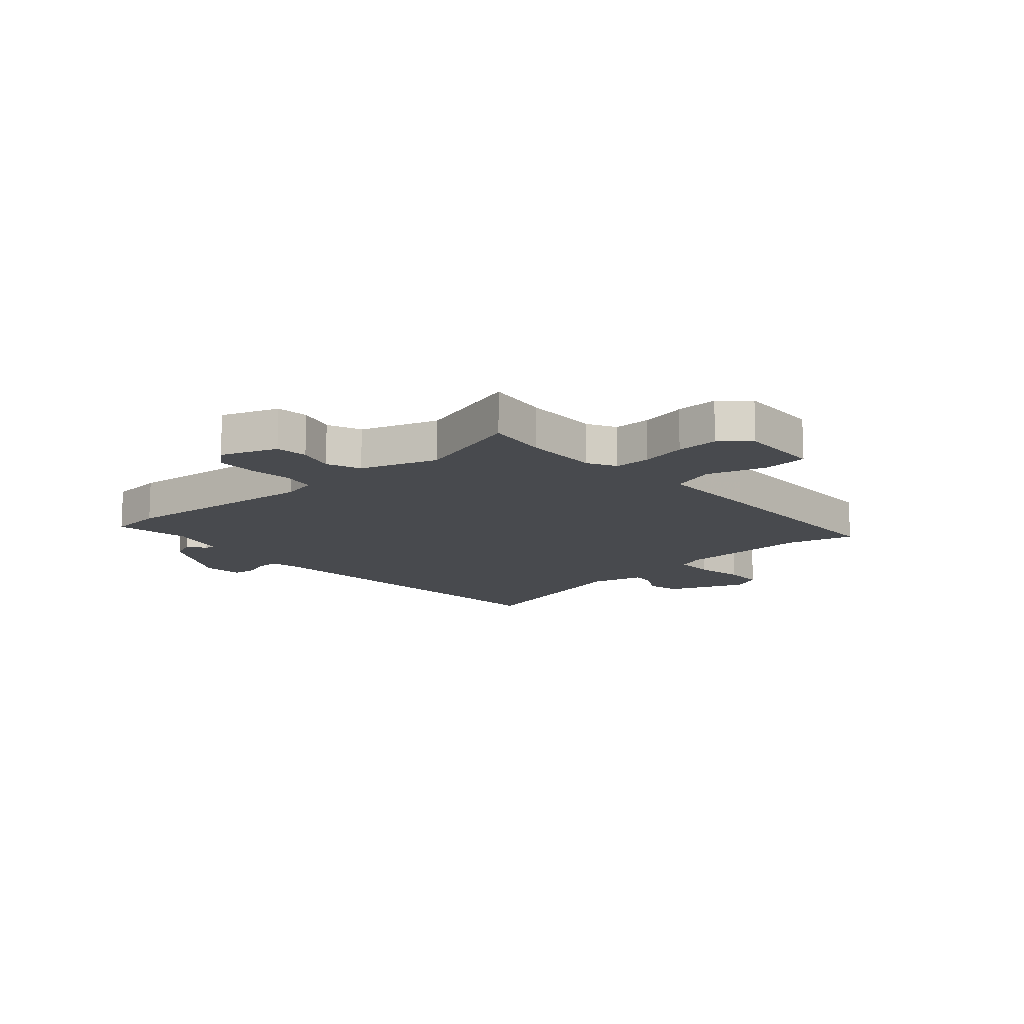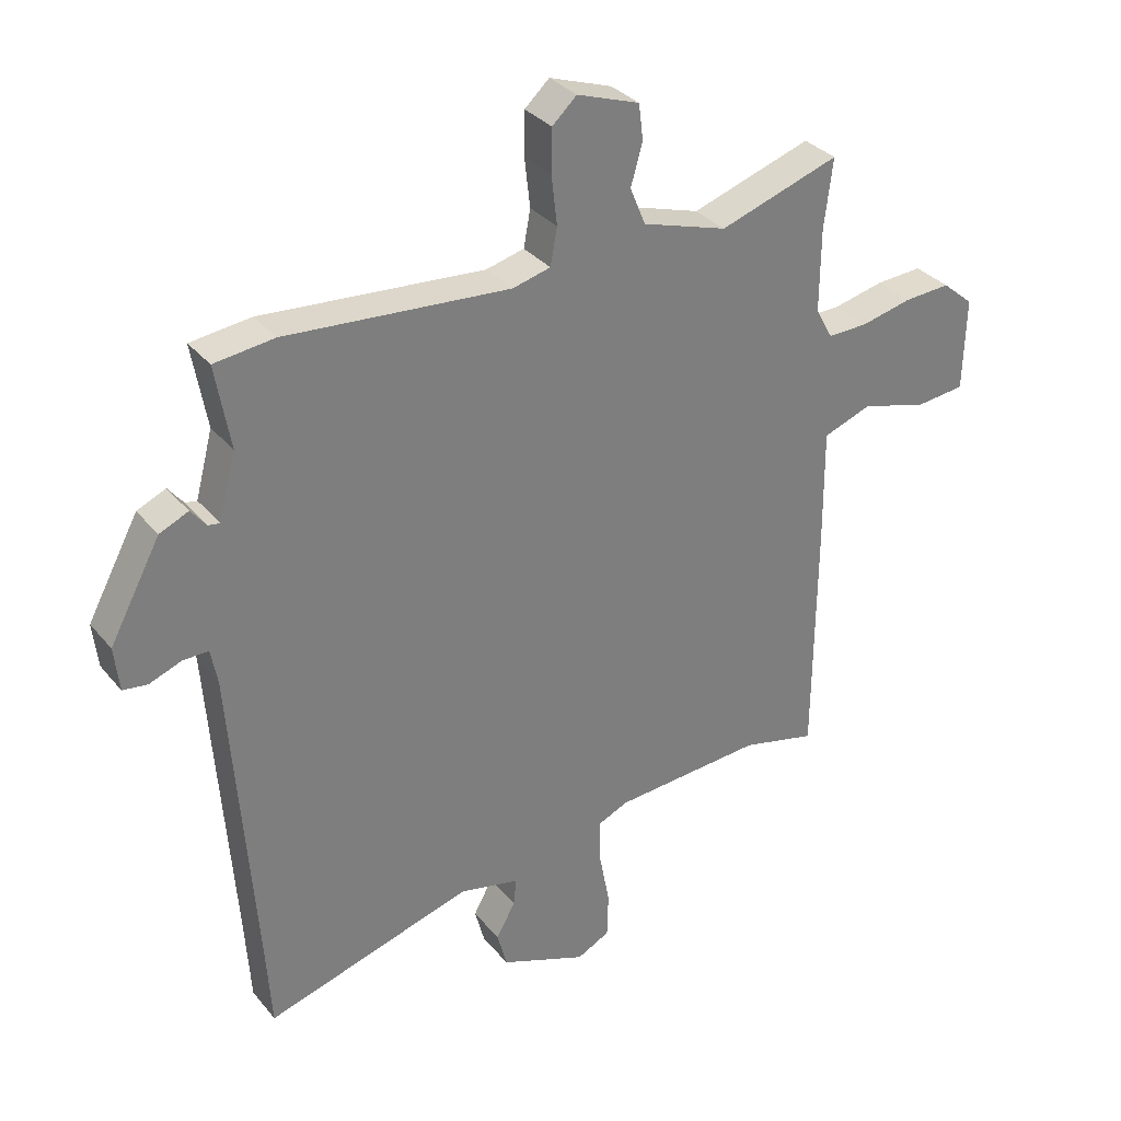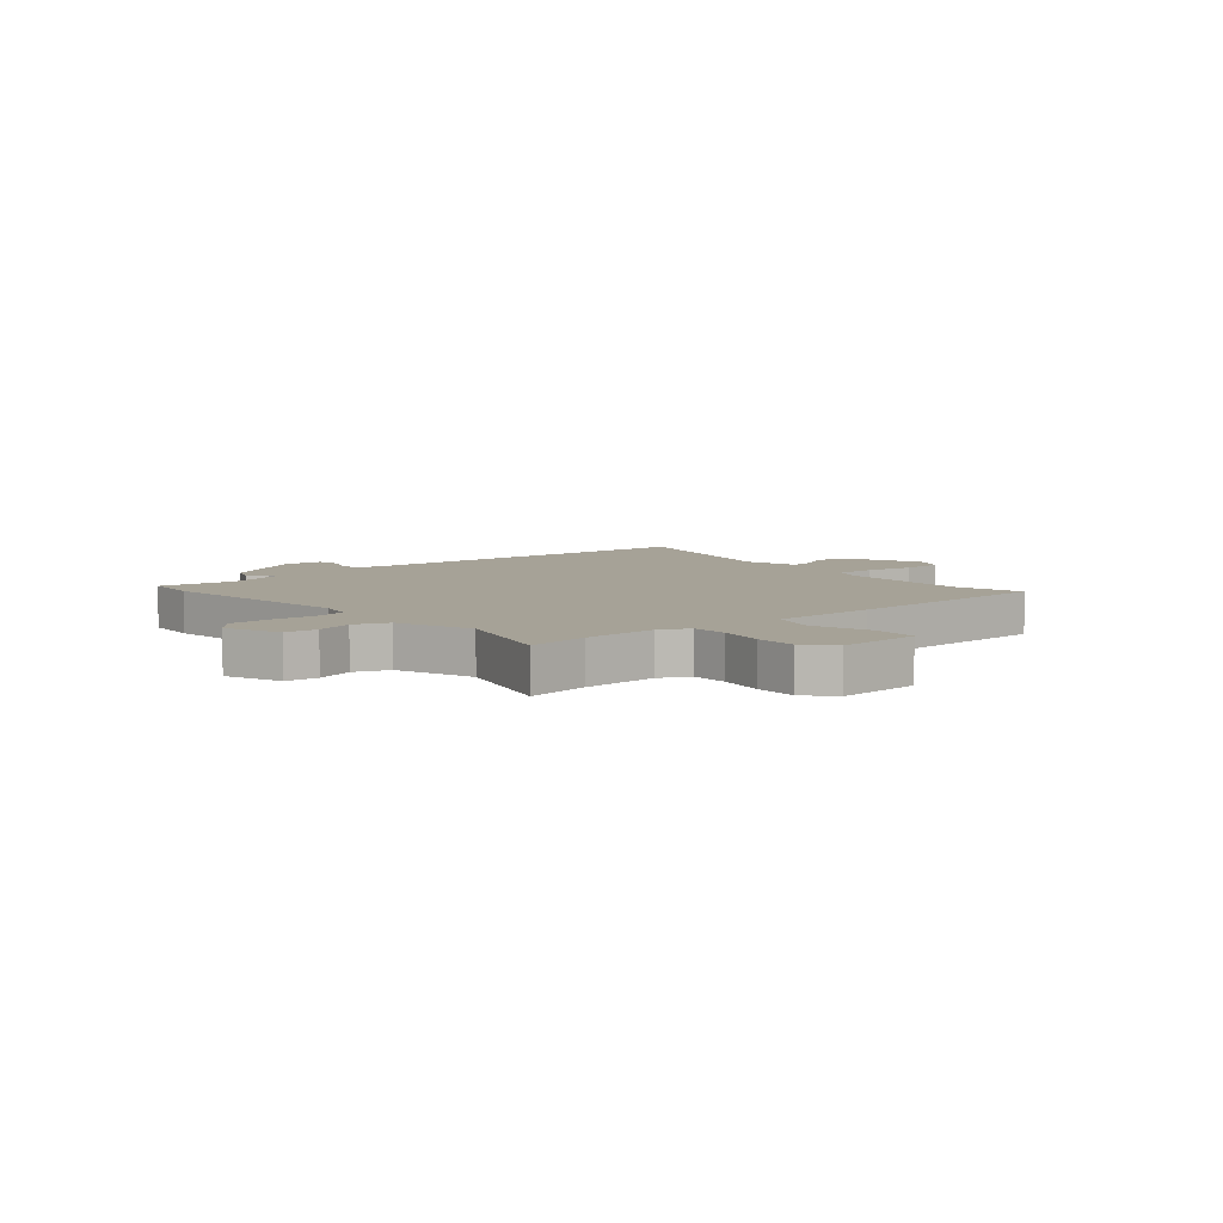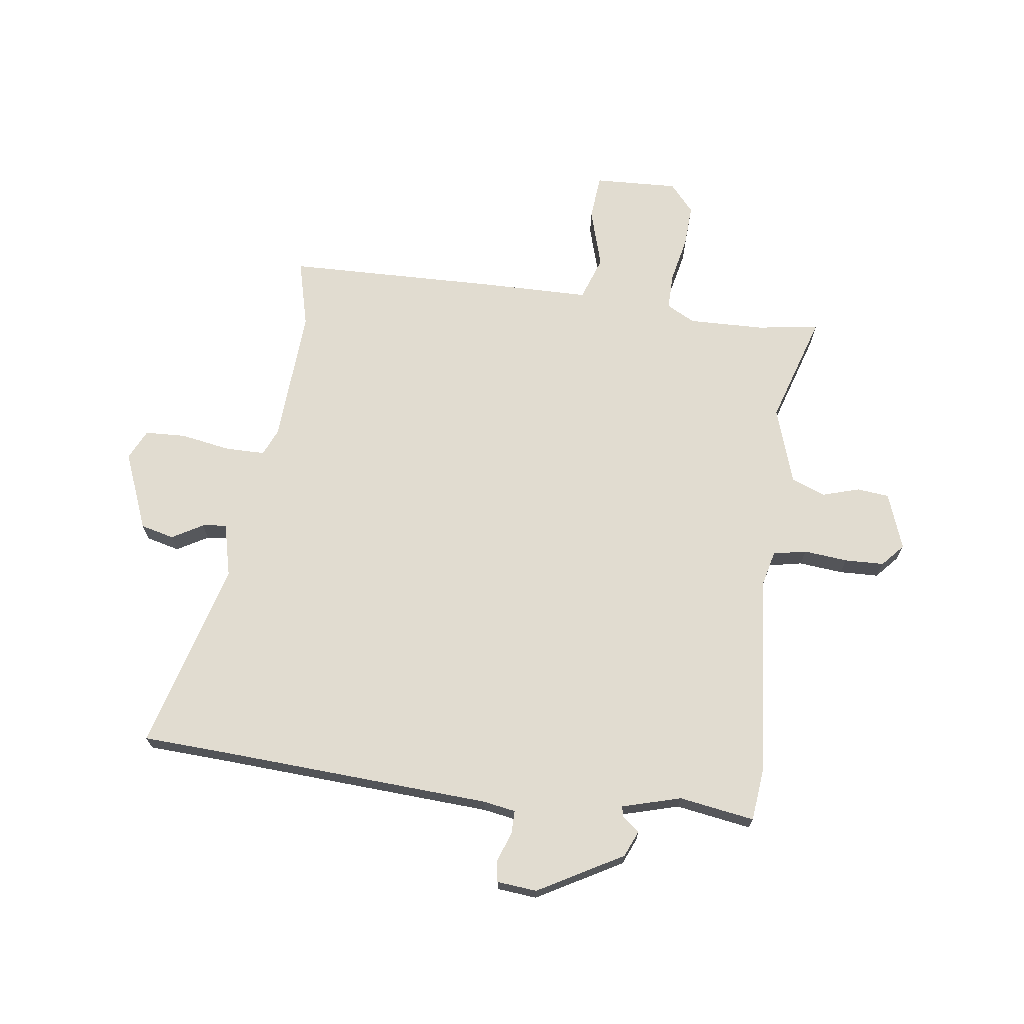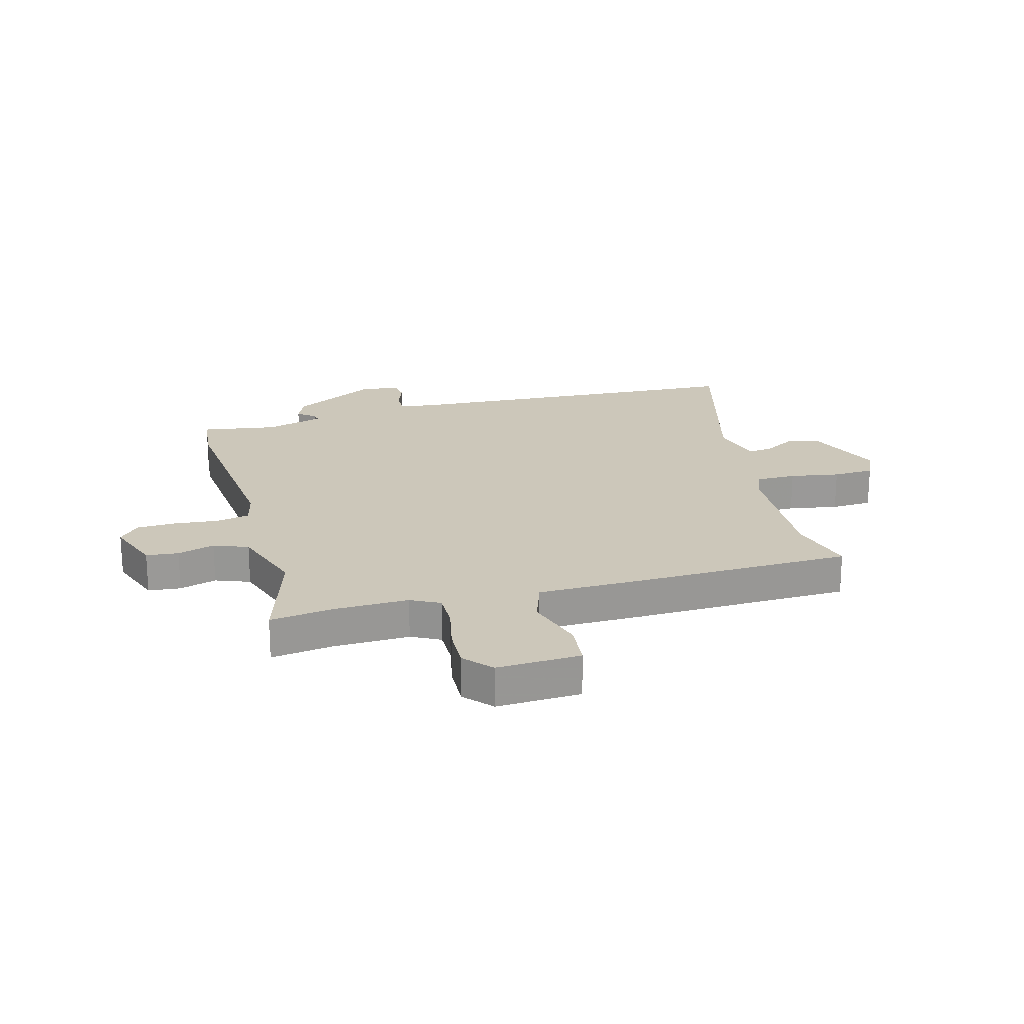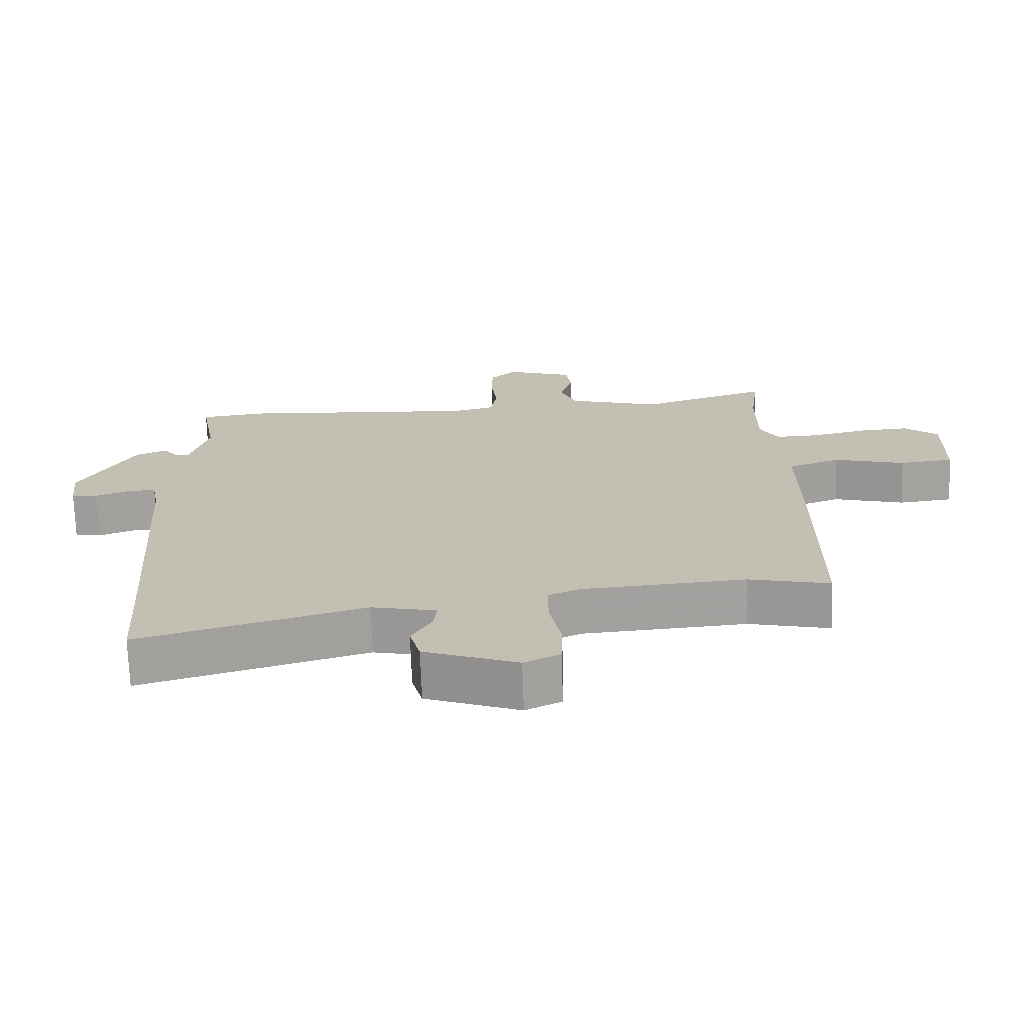
<metadata>
{"format":"obj","ext":"obj","renderer":"f3d","projection":"perspective","resolution":1024,"background":"white","views":[{"elev":-13.0,"azim":40.6,"up":"+Y"},{"elev":32.4,"azim":-32.6,"up":"+Z"},{"elev":6.5,"azim":47.7,"up":"+Y"},{"elev":69.4,"azim":-83.3,"up":"+Y"},{"elev":21.3,"azim":73.6,"up":"+Y"},{"elev":-71.8,"azim":2.0,"up":"+Z"}]}
</metadata>
<code>
v -0.512 0.07 0.499
v -0.414 0.07 0.511
v -0.049 0.07 0.484
v 0.013 0.07 0.5
v 0.024 0.07 0.56
v 0.015 0.07 0.639
v 0.016 0.07 0.71
v 0.056 0.07 0.747
v 0.158 0.07 0.712
v 0.165 0.07 0.654
v 0.146 0.07 0.587
v 0.171 0.07 0.526
v 0.31 0.07 0.483
v 0.506 0.07 0.548
v 0.492 0.07 0.435
v 0.491 0.07 0.3
v 0.519 0.07 0.249
v 0.585 0.07 0.251
v 0.667 0.07 0.27
v 0.743 0.07 0.275
v 0.794 0.07 0.232
v 0.79 0.07 0.081
v 0.709 0.07 0.072
v 0.602 0.07 0.102
v 0.523 0.07 0.073
v 0.524 0.07 -0.116
v 0.521 0.07 -0.505
v 0.399 0.07 -0.476
v 0.154 0.07 -0.494
v 0.105 0.07 -0.516
v 0.106 0.07 -0.588
v 0.123 0.07 -0.677
v 0.121 0.07 -0.751
v 0.067 0.07 -0.778
v -0.074 0.07 -0.724
v -0.09 0.07 -0.664
v -0.059 0.07 -0.608
v -0.054 0.07 -0.564
v -0.152 0.07 -0.542
v -0.491 0.07 -0.642
v -0.501 0.07 -0.489
v -0.537 0.07 0.002
v -0.548 0.07 0.06
v -0.59 0.07 0.059
v -0.642 0.07 0.039
v -0.682 0.07 0.044
v -0.69 0.07 0.116
v -0.607 0.07 0.27
v -0.56 0.07 0.291
v -0.535 0.07 0.26
v -0.516 0.07 0.257
v -0.488 0.07 0.363
v -0.512 0 0.499
v -0.414 0 0.511
v -0.049 0 0.484
v 0.013 0 0.5
v 0.024 0 0.56
v 0.015 0 0.639
v 0.016 0 0.71
v 0.056 0 0.747
v 0.158 0 0.712
v 0.165 0 0.654
v 0.146 0 0.587
v 0.171 0 0.526
v 0.31 0 0.483
v 0.506 0 0.548
v 0.492 0 0.435
v 0.491 0 0.3
v 0.519 0 0.249
v 0.585 0 0.251
v 0.667 0 0.27
v 0.743 0 0.275
v 0.794 0 0.232
v 0.79 0 0.081
v 0.709 0 0.072
v 0.602 0 0.102
v 0.523 0 0.073
v 0.524 0 -0.116
v 0.521 0 -0.505
v 0.399 0 -0.476
v 0.154 0 -0.494
v 0.105 0 -0.516
v 0.106 0 -0.588
v 0.123 0 -0.677
v 0.121 0 -0.751
v 0.067 0 -0.778
v -0.074 0 -0.724
v -0.09 0 -0.664
v -0.059 0 -0.608
v -0.054 0 -0.564
v -0.152 0 -0.542
v -0.491 0 -0.642
v -0.501 0 -0.489
v -0.537 0 0.002
v -0.548 0 0.06
v -0.59 0 0.059
v -0.642 0 0.039
v -0.682 0 0.044
v -0.69 0 0.116
v -0.607 0 0.27
v -0.56 0 0.291
v -0.535 0 0.26
v -0.516 0 0.257
v -0.488 0 0.363
f 48 49 50
f 47 48 50
f 46 47 50
f 45 46 50
f 44 45 50
f 43 44 50 51
f 42 43 51 52
f 39 40 41
f 39 41 42 52
f 35 36 37
f 34 35 37
f 33 34 37
f 32 33 37
f 31 32 37
f 30 31 37 38
f 1 2 3
f 52 1 3
f 39 52 3
f 38 39 3
f 30 38 3
f 29 30 3
f 25 26 27 28
f 22 23 24
f 21 22 24
f 20 21 24
f 19 20 24
f 18 19 24
f 17 18 24 25
f 29 3 4
f 28 29 4
f 25 28 4
f 17 25 4
f 16 17 4
f 9 10 11
f 8 9 11
f 7 8 11
f 6 7 11
f 5 6 11
f 5 11 12
f 4 5 12 13
f 15 16 4 13
f 13 14 15
f 102 101 100
f 102 100 99
f 102 99 98
f 102 98 97
f 102 97 96
f 103 102 96 95
f 104 103 95 94
f 93 92 91
f 104 94 93 91
f 89 88 87
f 89 87 86
f 89 86 85
f 89 85 84
f 89 84 83
f 90 89 83 82
f 55 54 53
f 55 53 104
f 55 104 91
f 55 91 90
f 55 90 82
f 55 82 81
f 80 79 78 77
f 76 75 74
f 76 74 73
f 76 73 72
f 76 72 71
f 76 71 70
f 77 76 70 69
f 56 55 81
f 56 81 80
f 56 80 77
f 56 77 69
f 56 69 68
f 63 62 61
f 63 61 60
f 63 60 59
f 63 59 58
f 63 58 57
f 64 63 57
f 65 64 57 56
f 65 56 68 67
f 67 66 65
f 1 53 54 2
f 2 54 55 3
f 3 55 56 4
f 4 56 57 5
f 5 57 58 6
f 6 58 59 7
f 7 59 60 8
f 8 60 61 9
f 9 61 62 10
f 10 62 63 11
f 11 63 64 12
f 12 64 65 13
f 13 65 66 14
f 14 66 67 15
f 15 67 68 16
f 16 68 69 17
f 17 69 70 18
f 18 70 71 19
f 19 71 72 20
f 20 72 73 21
f 21 73 74 22
f 22 74 75 23
f 23 75 76 24
f 24 76 77 25
f 25 77 78 26
f 26 78 79 27
f 27 79 80 28
f 28 80 81 29
f 29 81 82 30
f 30 82 83 31
f 31 83 84 32
f 32 84 85 33
f 33 85 86 34
f 34 86 87 35
f 35 87 88 36
f 36 88 89 37
f 37 89 90 38
f 38 90 91 39
f 39 91 92 40
f 40 92 93 41
f 41 93 94 42
f 42 94 95 43
f 43 95 96 44
f 44 96 97 45
f 45 97 98 46
f 46 98 99 47
f 47 99 100 48
f 48 100 101 49
f 49 101 102 50
f 50 102 103 51
f 51 103 104 52
f 52 104 53 1

</code>
